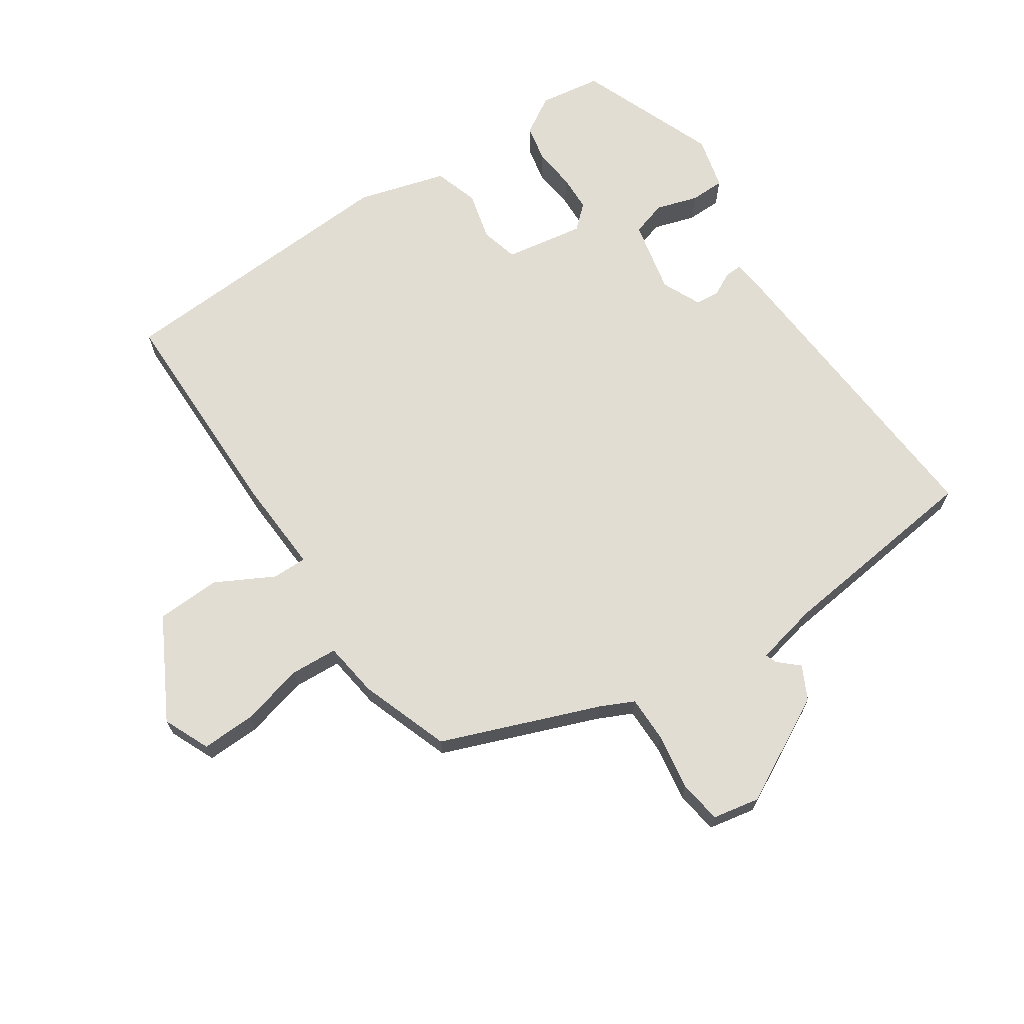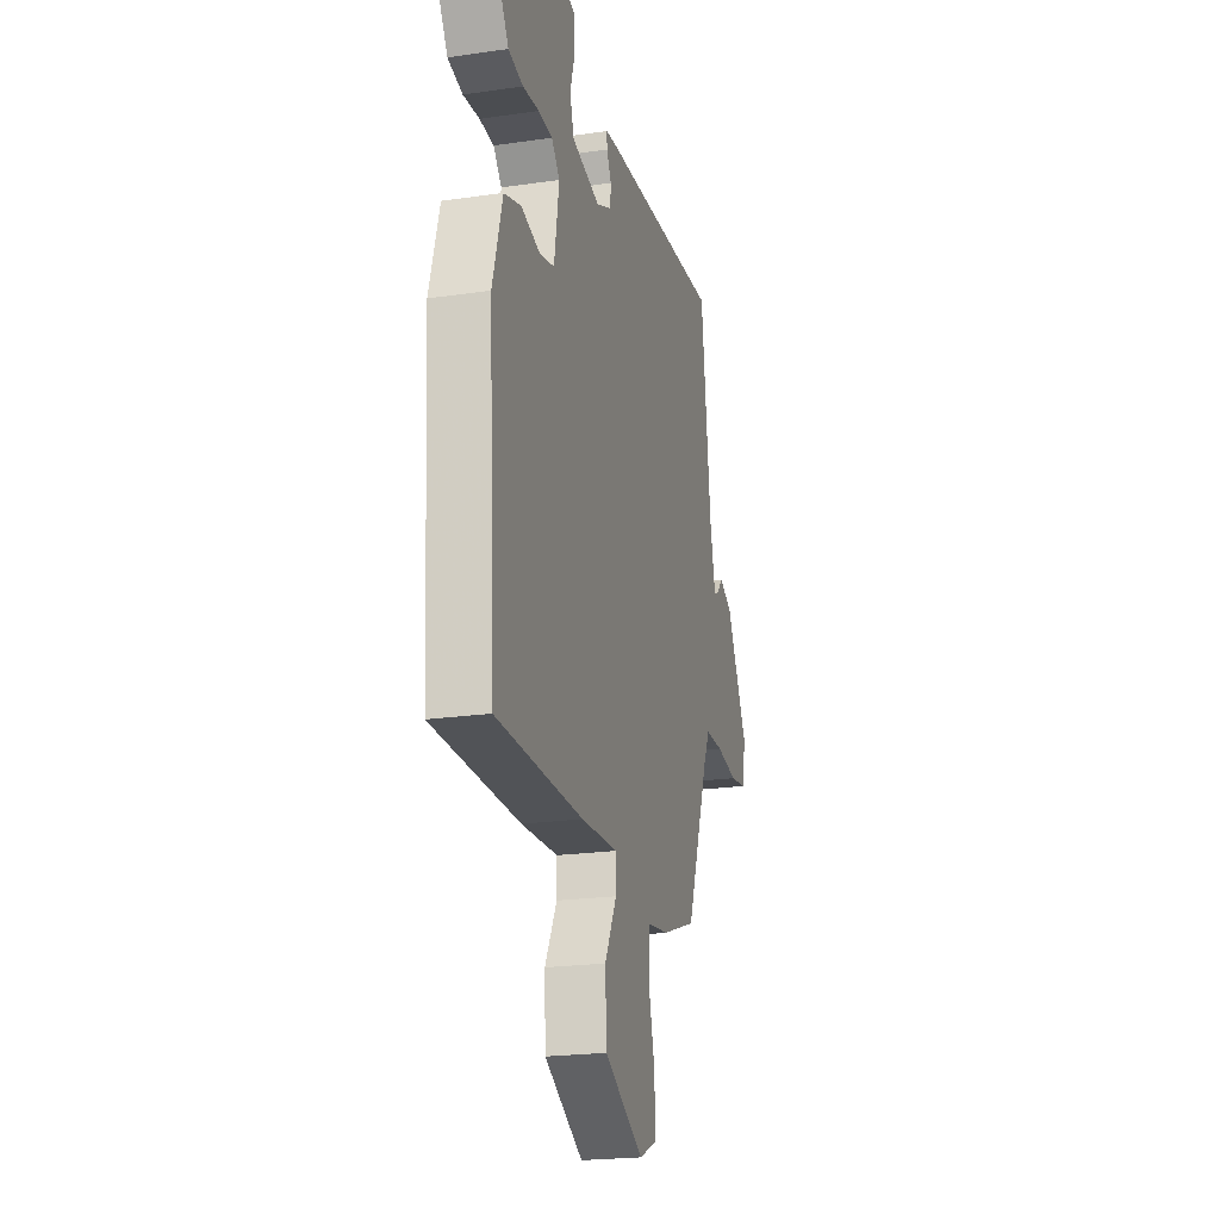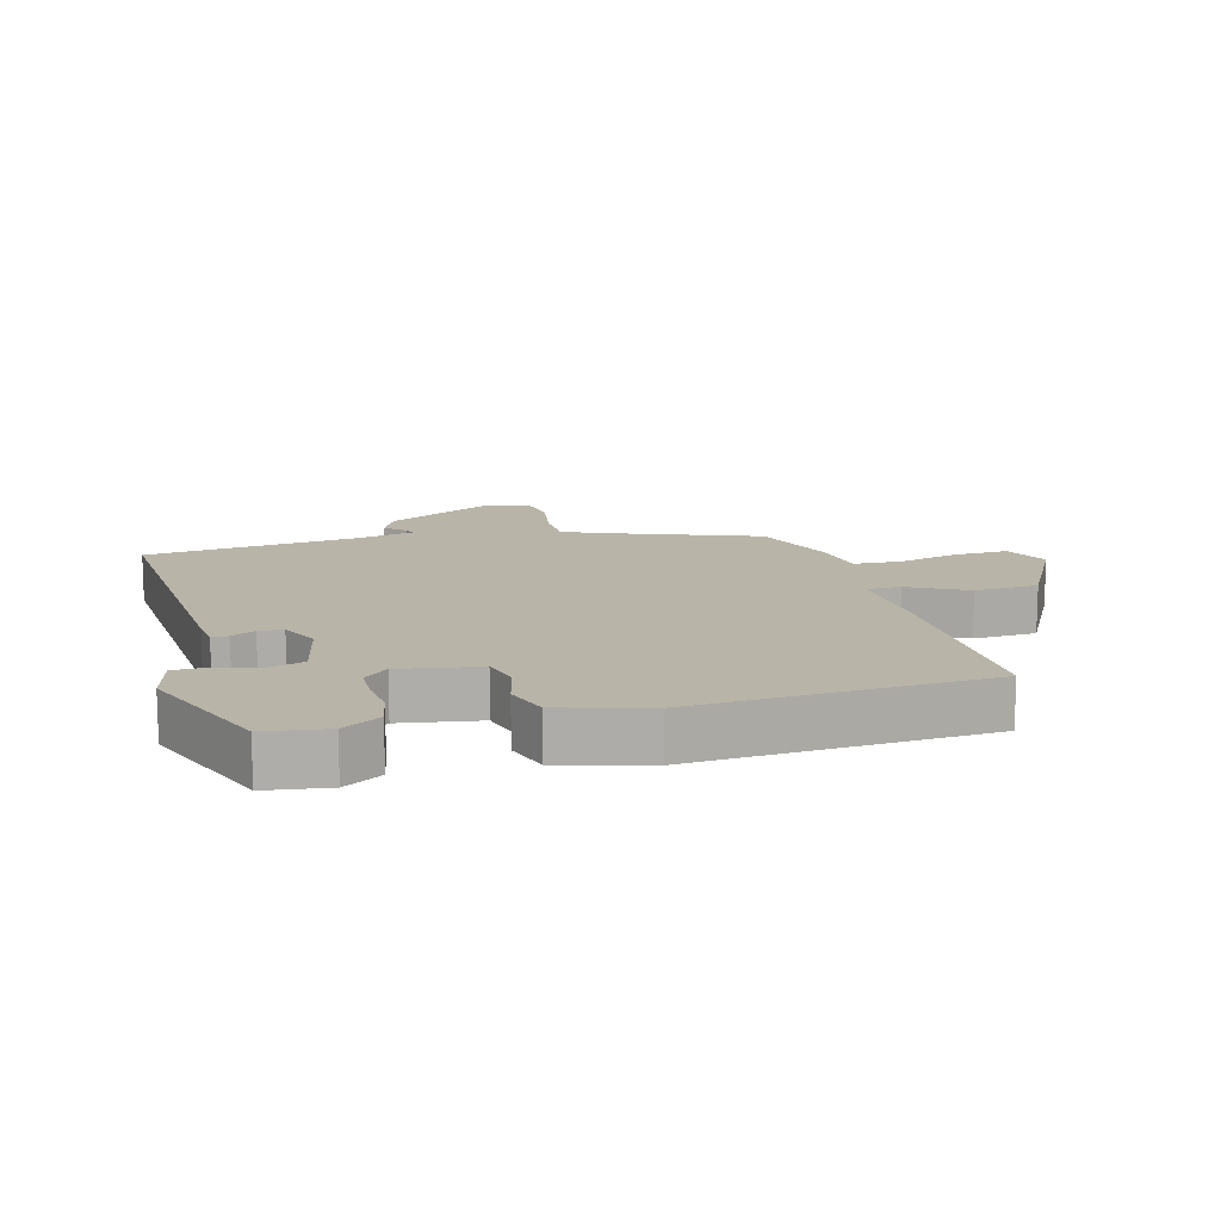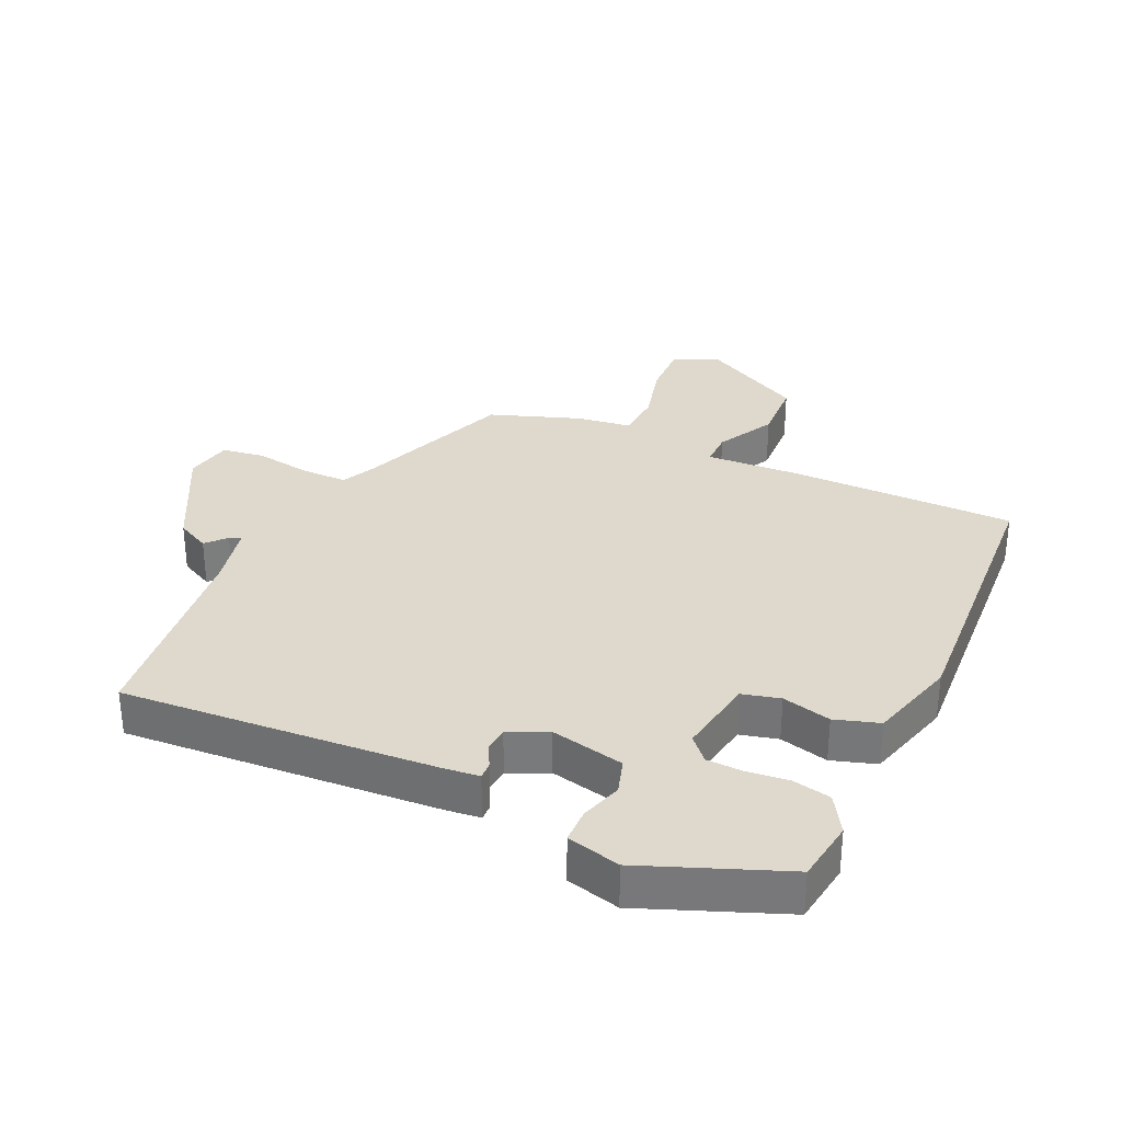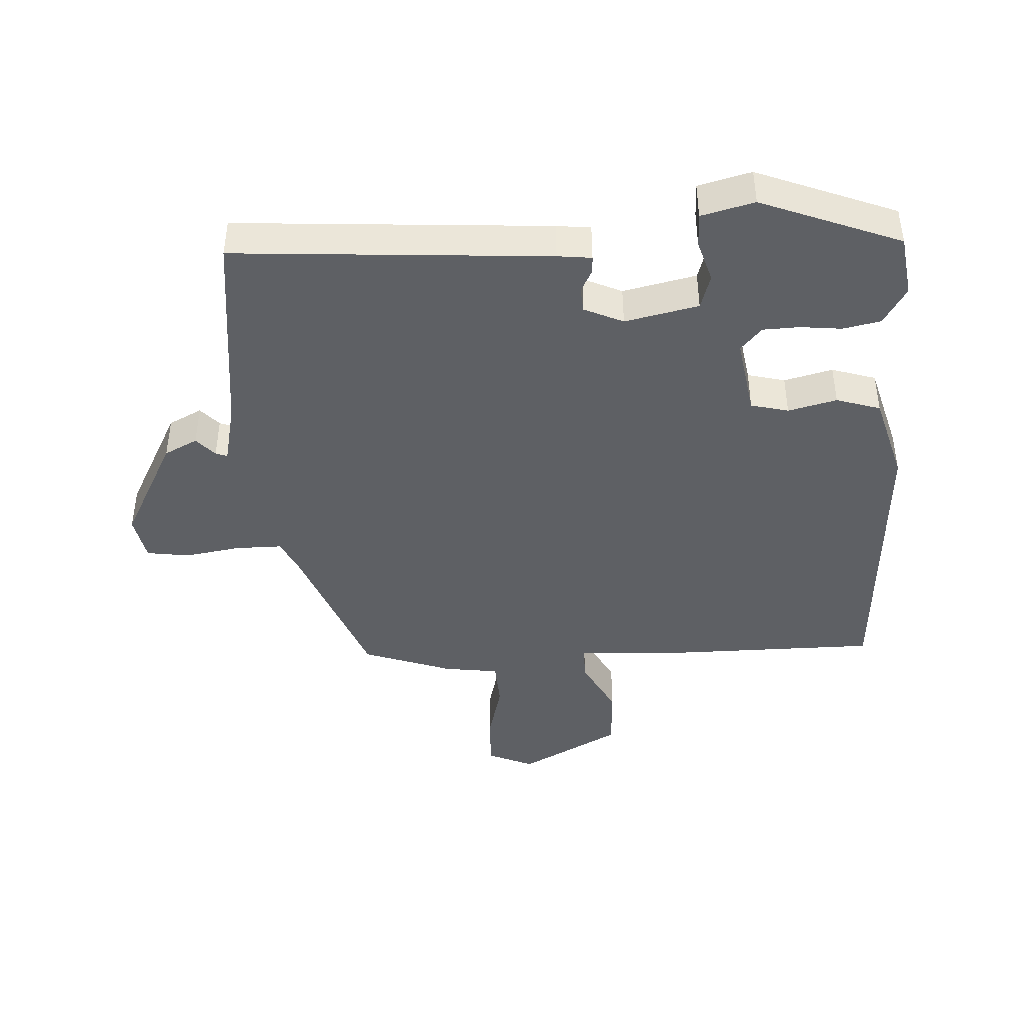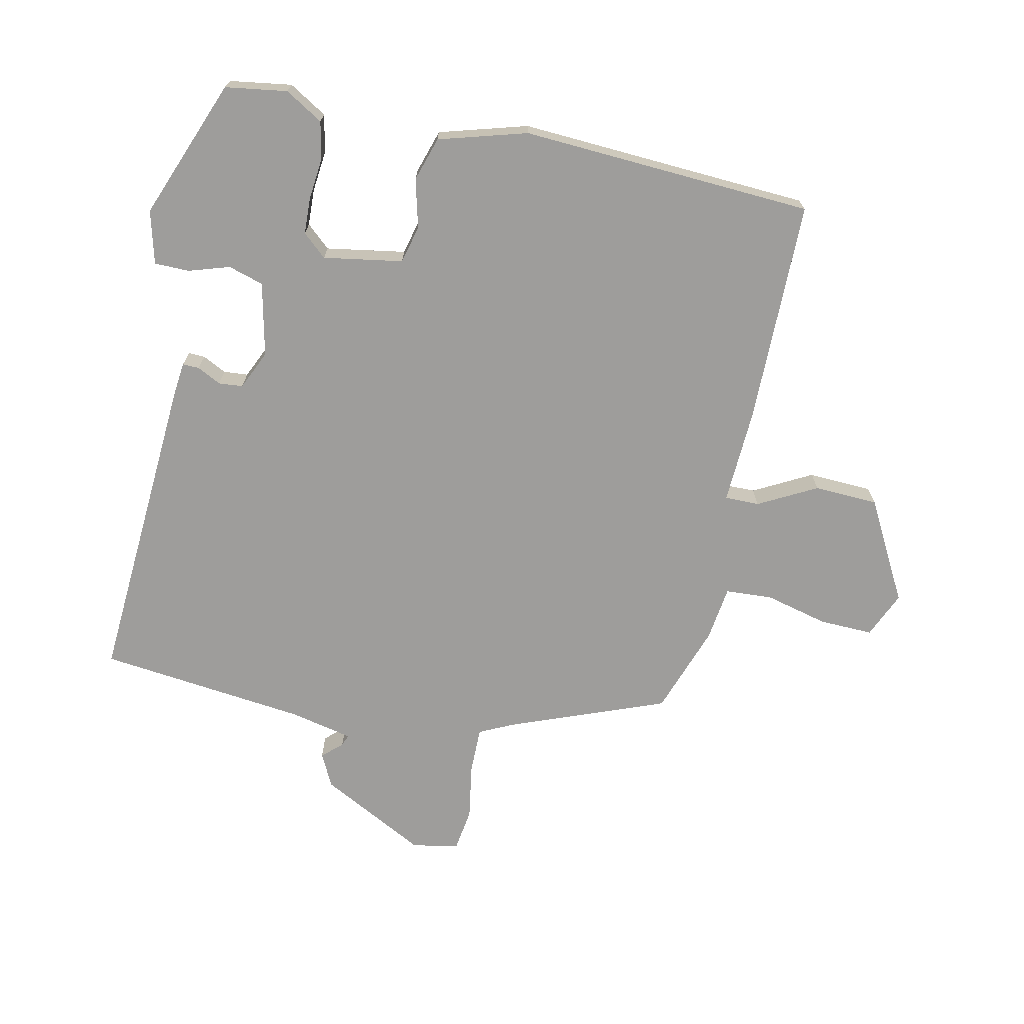
<metadata>
{"format":"obj","ext":"obj","renderer":"f3d","projection":"perspective","resolution":1024,"background":"white","views":[{"elev":68.2,"azim":-123.7,"up":"+Y"},{"elev":-21.8,"azim":104.3,"up":"+Z"},{"elev":13.3,"azim":74.8,"up":"+Y"},{"elev":32.0,"azim":24.8,"up":"+Y"},{"elev":-42.9,"azim":3.3,"up":"+Y"},{"elev":-70.6,"azim":78.2,"up":"+Y"}]}
</metadata>
<code>
v -0.391 0.07 -0.456
v -0.484 0.07 -0.211
v -0.509 0.07 -0.158
v -0.582 0.07 -0.158
v -0.669 0.07 -0.172
v -0.736 0.07 -0.162
v -0.75 0.07 -0.089
v -0.662 0.07 0.077
v -0.61 0.07 0.103
v -0.582 0.07 0.072
v -0.564 0.07 0.065
v -0.542 0.07 0.163
v -0.503 0.07 0.49
v -0.012 0.07 0.456
v 0.041 0.07 0.45
v 0.04 0.07 0.424
v 0.021 0.07 0.387
v 0.024 0.07 0.349
v 0.085 0.07 0.321
v 0.2 0.07 0.346
v 0.217 0.07 0.401
v 0.197 0.07 0.466
v 0.198 0.07 0.52
v 0.281 0.07 0.541
v 0.499 0.07 0.455
v 0.513 0.07 0.358
v 0.477 0.07 0.299
v 0.418 0.07 0.287
v 0.353 0.07 0.294
v 0.296 0.07 0.292
v 0.263 0.07 0.255
v 0.283 0.07 0.131
v 0.342 0.07 0.116
v 0.418 0.07 0.135
v 0.487 0.07 0.113
v 0.526 0.07 -0.025
v 0.498 0.07 -0.483
v 0.147 0.07 -0.484
v -0.002 0.07 -0.476
v -0.002 0.07 -0.53
v 0.046 0.07 -0.621
v 0.041 0.07 -0.721
v -0.117 0.07 -0.806
v -0.189 0.07 -0.774
v -0.186 0.07 -0.69
v -0.161 0.07 -0.592
v -0.165 0.07 -0.518
v -0.251 0.07 -0.506
v -0.391 0 -0.456
v -0.484 0 -0.211
v -0.509 0 -0.158
v -0.582 0 -0.158
v -0.669 0 -0.172
v -0.736 0 -0.162
v -0.75 0 -0.089
v -0.662 0 0.077
v -0.61 0 0.103
v -0.582 0 0.072
v -0.564 0 0.065
v -0.542 0 0.163
v -0.503 0 0.49
v -0.012 0 0.456
v 0.041 0 0.45
v 0.04 0 0.424
v 0.021 0 0.387
v 0.024 0 0.349
v 0.085 0 0.321
v 0.2 0 0.346
v 0.217 0 0.401
v 0.197 0 0.466
v 0.198 0 0.52
v 0.281 0 0.541
v 0.499 0 0.455
v 0.513 0 0.358
v 0.477 0 0.299
v 0.418 0 0.287
v 0.353 0 0.294
v 0.296 0 0.292
v 0.263 0 0.255
v 0.283 0 0.131
v 0.342 0 0.116
v 0.418 0 0.135
v 0.487 0 0.113
v 0.526 0 -0.025
v 0.498 0 -0.483
v 0.147 0 -0.484
v -0.002 0 -0.476
v -0.002 0 -0.53
v 0.046 0 -0.621
v 0.041 0 -0.721
v -0.117 0 -0.806
v -0.189 0 -0.774
v -0.186 0 -0.69
v -0.161 0 -0.592
v -0.165 0 -0.518
v -0.251 0 -0.506
f 47 48 1 2
f 43 44 45 46
f 43 46 47
f 40 41 42 43
f 39 40 43 47
f 36 37 38 39
f 33 34 35 36
f 32 33 36 39
f 31 32 39 47
f 26 27 28 29
f 26 29 30
f 25 26 30
f 24 25 30
f 21 22 23 24
f 20 21 24 30
f 19 20 30 31
f 14 15 16 17
f 12 13 14 17
f 11 12 17 18
f 7 8 9 10
f 7 10 11
f 4 5 6 7
f 3 4 7 11
f 19 31 47 2
f 11 18 19
f 2 3 11 19
f 50 49 96 95
f 94 93 92 91
f 95 94 91
f 91 90 89 88
f 95 91 88 87
f 87 86 85 84
f 84 83 82 81
f 87 84 81 80
f 95 87 80 79
f 77 76 75 74
f 78 77 74
f 78 74 73
f 78 73 72
f 72 71 70 69
f 78 72 69 68
f 79 78 68 67
f 65 64 63 62
f 65 62 61 60
f 66 65 60 59
f 58 57 56 55
f 59 58 55
f 55 54 53 52
f 59 55 52 51
f 50 95 79 67
f 67 66 59
f 67 59 51 50
f 1 49 50 2
f 2 50 51 3
f 3 51 52 4
f 4 52 53 5
f 5 53 54 6
f 6 54 55 7
f 7 55 56 8
f 8 56 57 9
f 9 57 58 10
f 10 58 59 11
f 11 59 60 12
f 12 60 61 13
f 13 61 62 14
f 14 62 63 15
f 15 63 64 16
f 16 64 65 17
f 17 65 66 18
f 18 66 67 19
f 19 67 68 20
f 20 68 69 21
f 21 69 70 22
f 22 70 71 23
f 23 71 72 24
f 24 72 73 25
f 25 73 74 26
f 26 74 75 27
f 27 75 76 28
f 28 76 77 29
f 29 77 78 30
f 30 78 79 31
f 31 79 80 32
f 32 80 81 33
f 33 81 82 34
f 34 82 83 35
f 35 83 84 36
f 36 84 85 37
f 37 85 86 38
f 38 86 87 39
f 39 87 88 40
f 40 88 89 41
f 41 89 90 42
f 42 90 91 43
f 43 91 92 44
f 44 92 93 45
f 45 93 94 46
f 46 94 95 47
f 47 95 96 48
f 48 96 49 1

</code>
